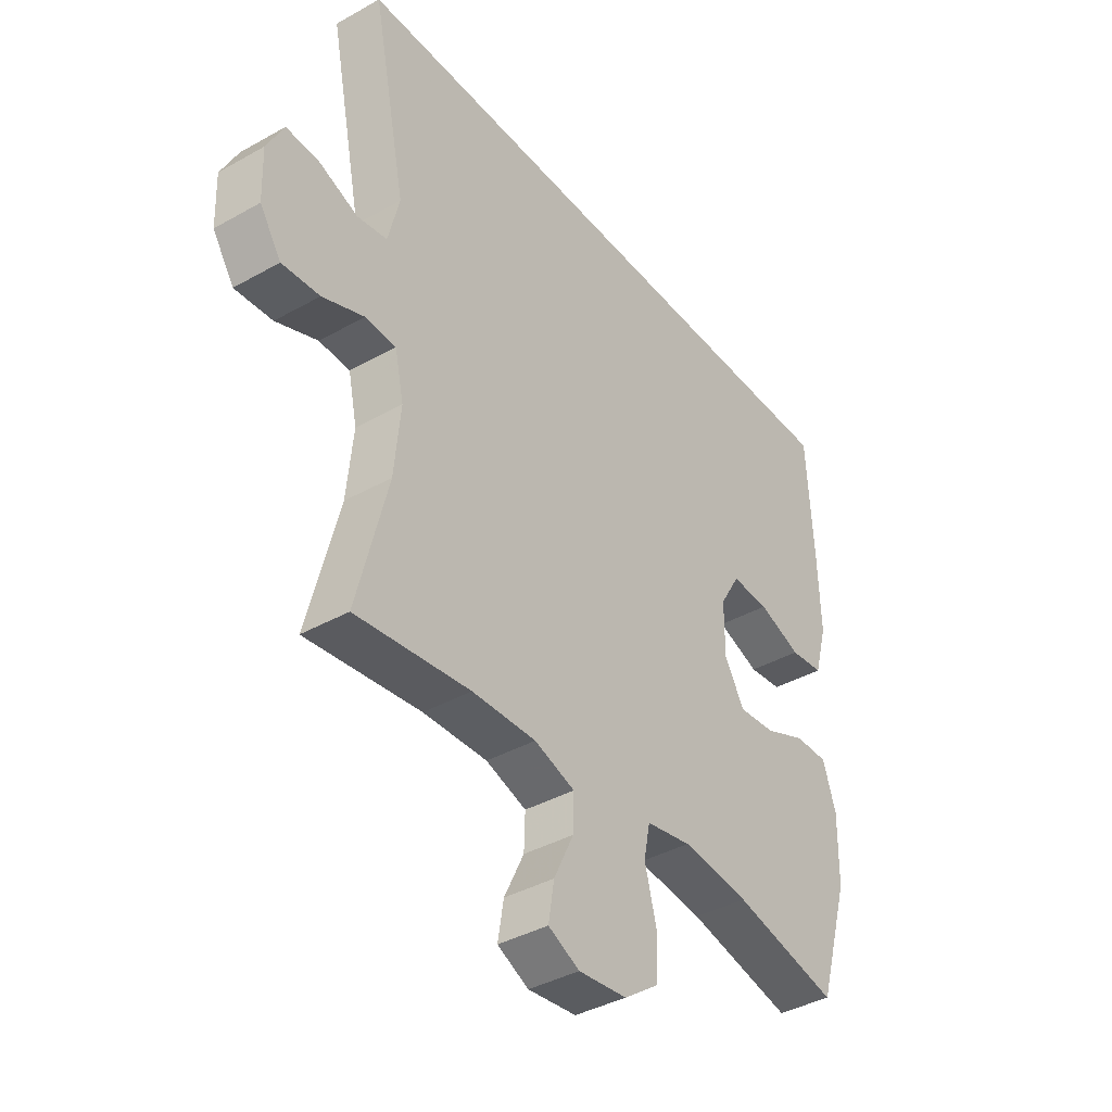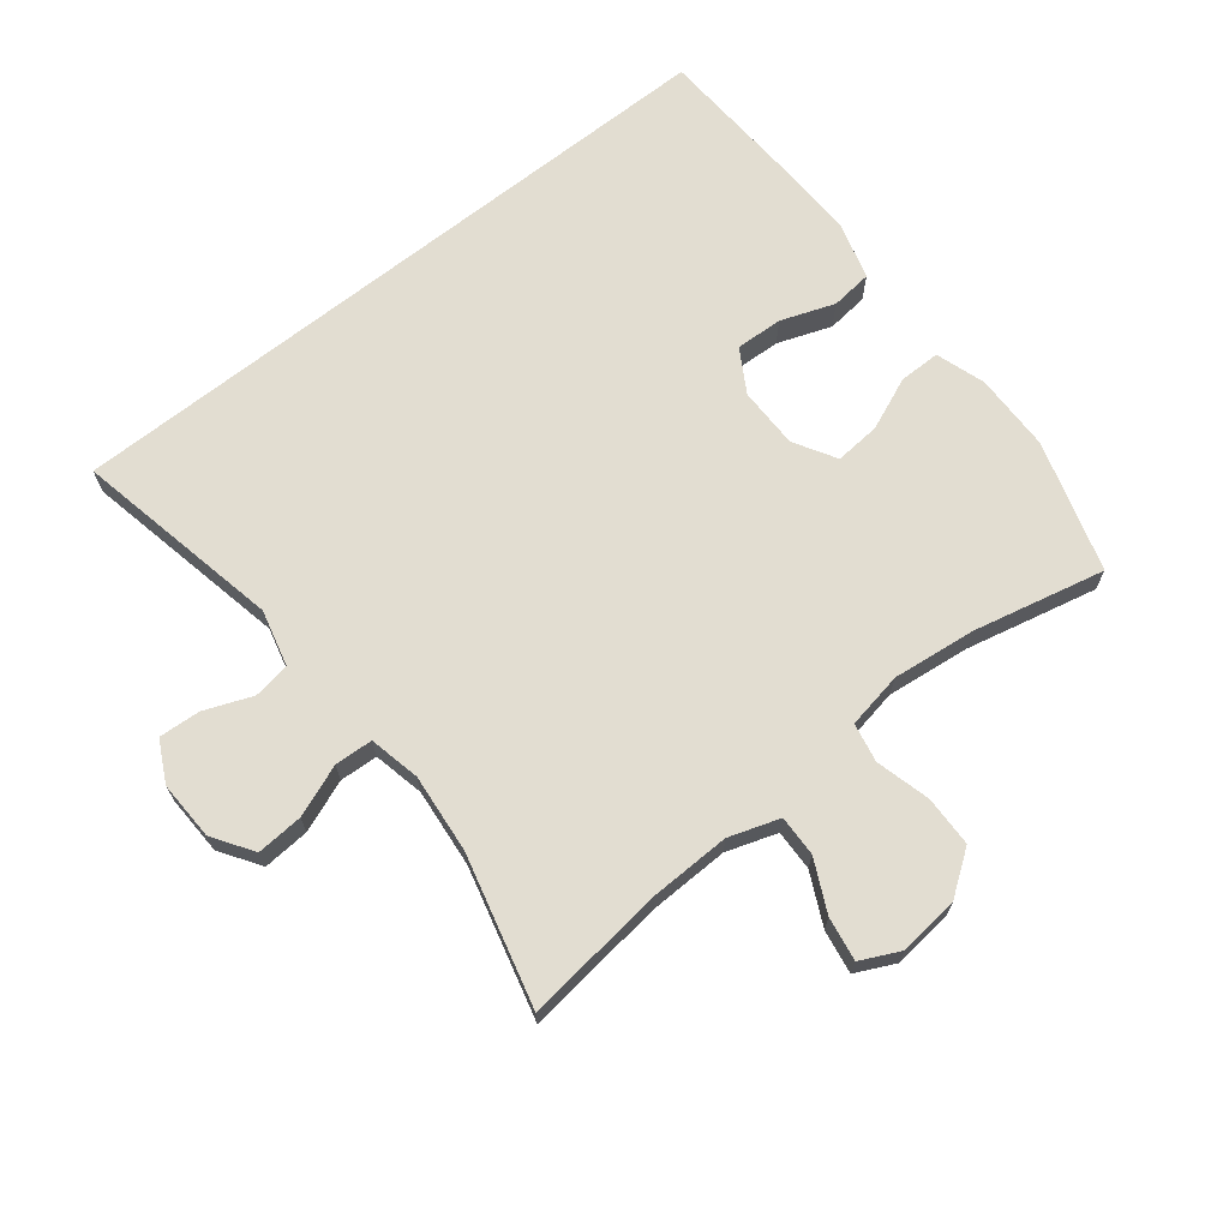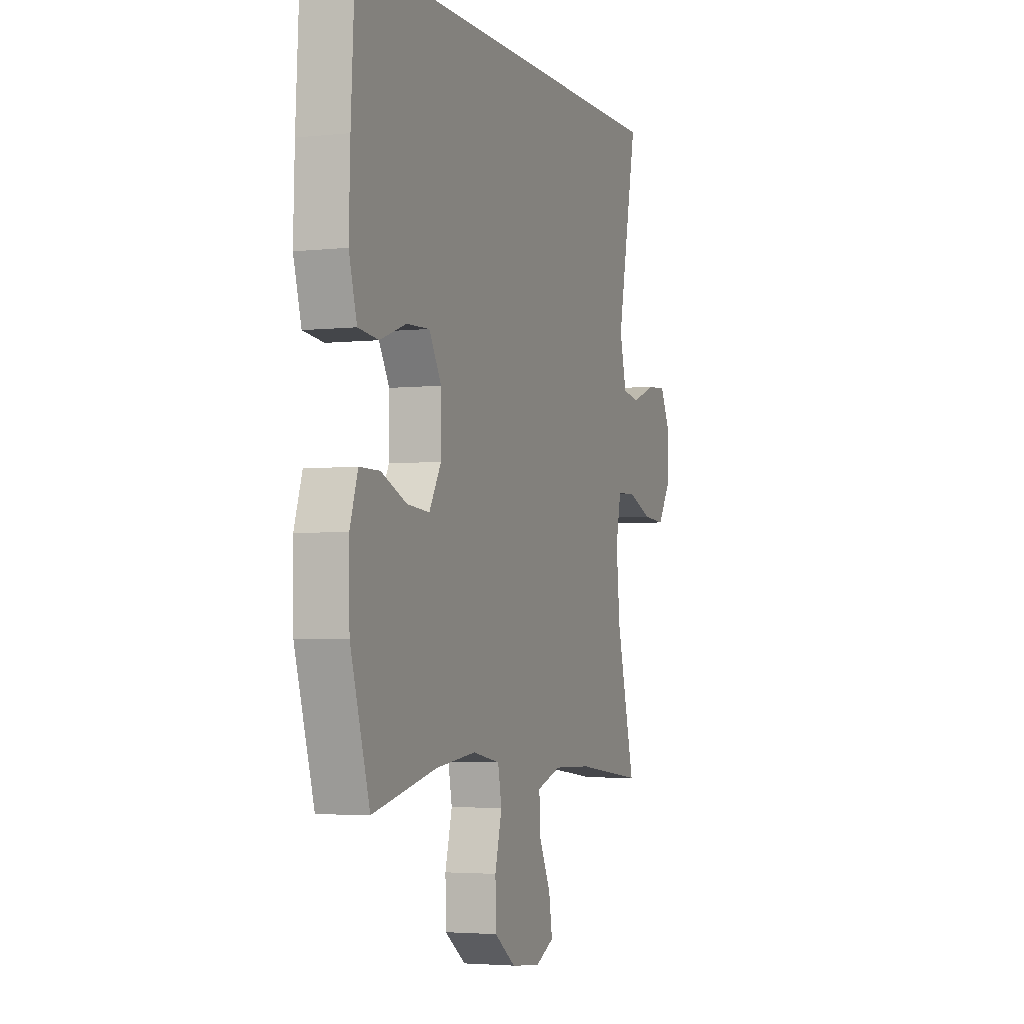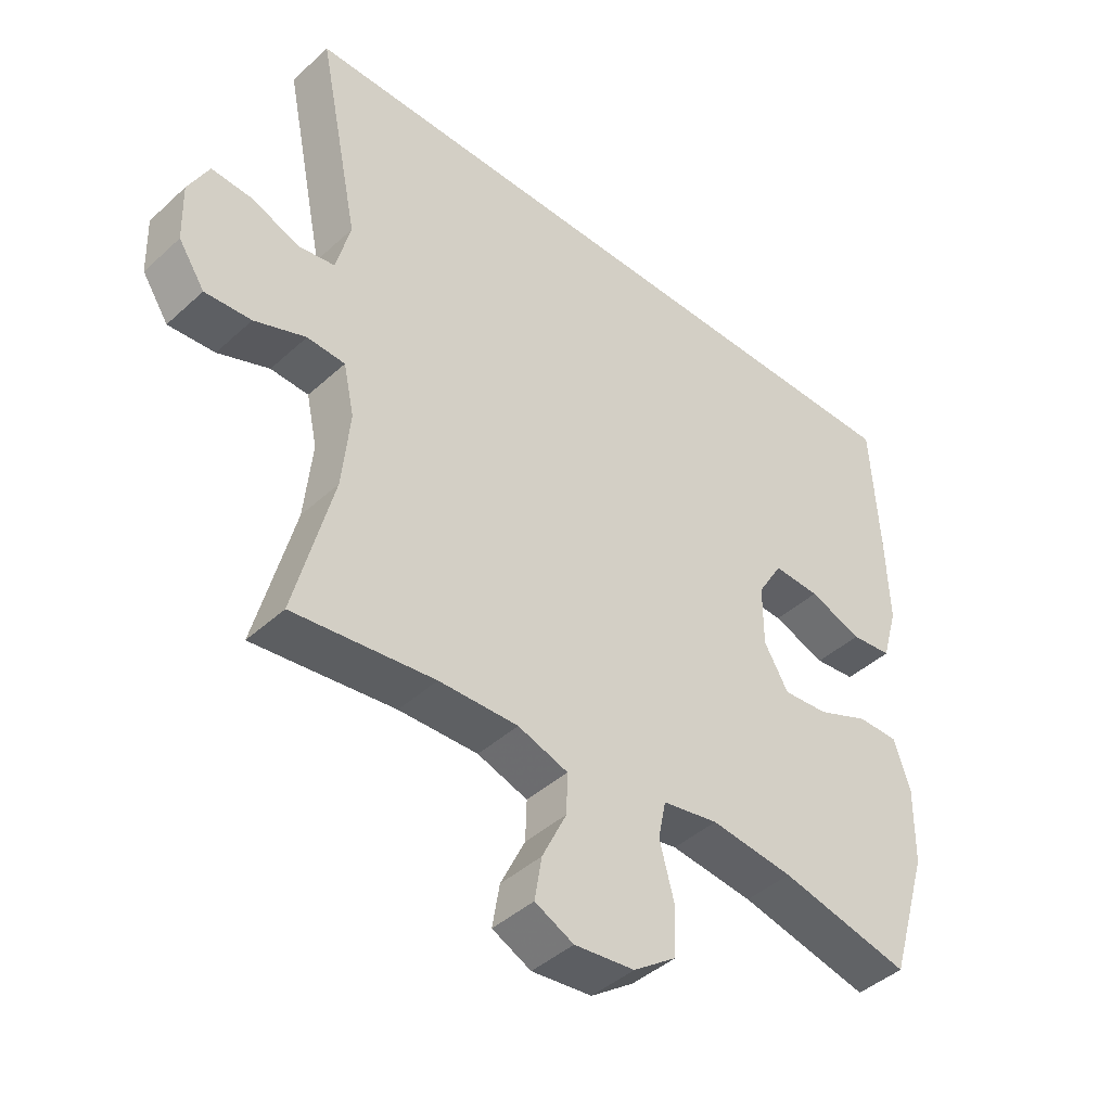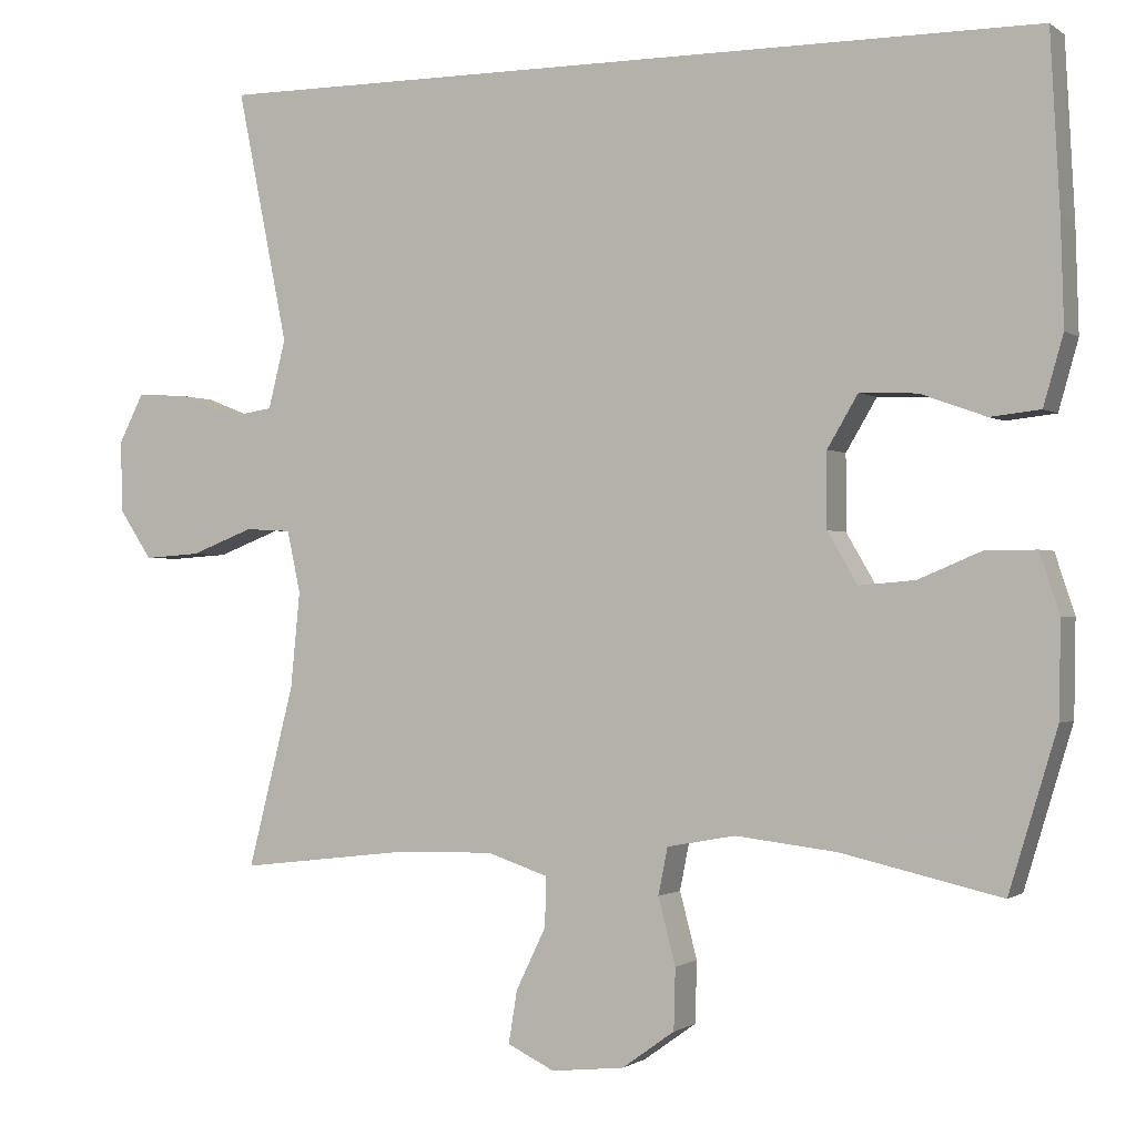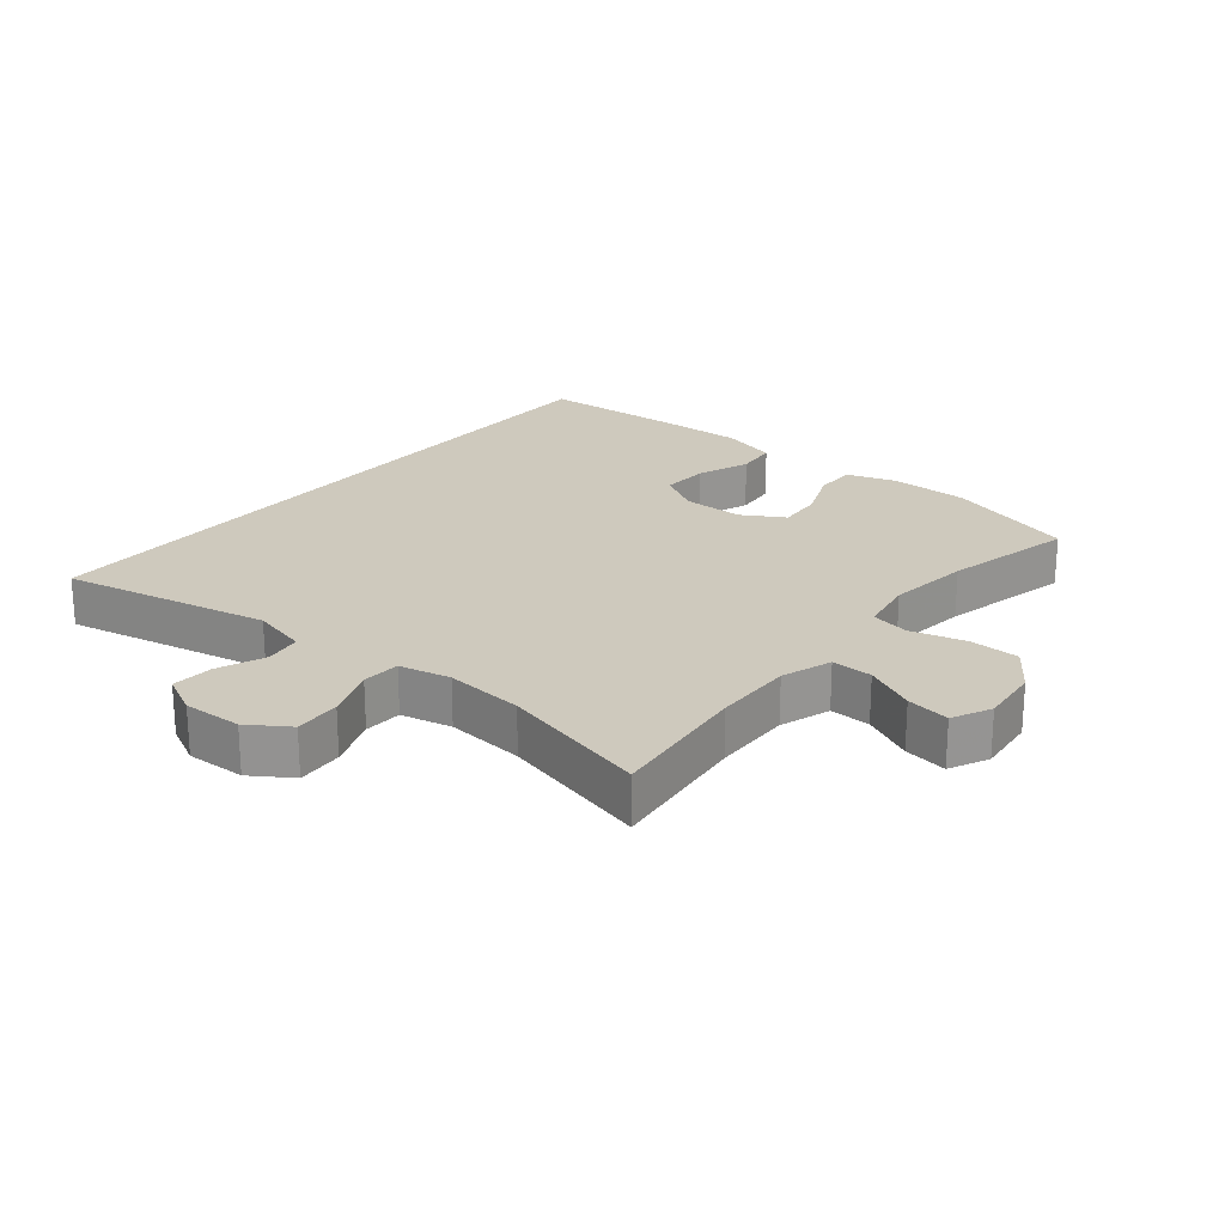
<metadata>
{"format":"obj","ext":"obj","renderer":"f3d","projection":"perspective","resolution":1024,"background":"white","views":[{"elev":-39.2,"azim":125.1,"up":"+Z"},{"elev":68.5,"azim":141.6,"up":"+Y"},{"elev":-3.5,"azim":-69.8,"up":"+Z"},{"elev":-43.3,"azim":137.0,"up":"+Z"},{"elev":-0.9,"azim":-155.7,"up":"+Z"},{"elev":22.7,"azim":129.2,"up":"+Y"}]}
</metadata>
<code>
v -0.552 0.07 0.5
v 0.517 0.07 0.5
v 0.452 0.07 0.178
v 0.474 0.07 0.091
v 0.531 0.07 0.082
v 0.605 0.07 0.111
v 0.669 0.07 0.115
v 0.701 0.07 0.052
v 0.698 0.07 -0.039
v 0.657 0.07 -0.101
v 0.585 0.07 -0.096
v 0.505 0.07 -0.065
v 0.446 0.07 -0.068
v 0.429 0.07 -0.147
v 0.441 0.07 -0.269
v 0.5 0.07 -0.5
v 0.281 0.07 -0.474
v 0.158 0.07 -0.471
v 0.08 0.07 -0.497
v 0.082 0.07 -0.56
v 0.12 0.07 -0.639
v 0.131 0.07 -0.706
v 0.071 0.07 -0.735
v -0.022 0.07 -0.725
v -0.089 0.07 -0.677
v -0.091 0.07 -0.599
v -0.069 0.07 -0.515
v -0.081 0.07 -0.455
v -0.168 0.07 -0.439
v -0.297 0.07 -0.454
v -0.5 0.07 -0.5
v -0.561 0.07 -0.298
v -0.563 0.07 -0.177
v -0.538 0.07 -0.101
v -0.474 0.07 -0.101
v -0.393 0.07 -0.135
v -0.322 0.07 -0.141
v -0.284 0.07 -0.076
v -0.284 0.07 0.019
v -0.323 0.07 0.085
v -0.396 0.07 0.082
v -0.479 0.07 0.052
v -0.543 0.07 0.059
v -0.568 0.07 0.147
v -0.564 0.07 0.28
v -0.552 0 0.5
v 0.517 0 0.5
v 0.452 0 0.178
v 0.474 0 0.091
v 0.531 0 0.082
v 0.605 0 0.111
v 0.669 0 0.115
v 0.701 0 0.052
v 0.698 0 -0.039
v 0.657 0 -0.101
v 0.585 0 -0.096
v 0.505 0 -0.065
v 0.446 0 -0.068
v 0.429 0 -0.147
v 0.441 0 -0.269
v 0.5 0 -0.5
v 0.281 0 -0.474
v 0.158 0 -0.471
v 0.08 0 -0.497
v 0.082 0 -0.56
v 0.12 0 -0.639
v 0.131 0 -0.706
v 0.071 0 -0.735
v -0.022 0 -0.725
v -0.089 0 -0.677
v -0.091 0 -0.599
v -0.069 0 -0.515
v -0.081 0 -0.455
v -0.168 0 -0.439
v -0.297 0 -0.454
v -0.5 0 -0.5
v -0.561 0 -0.298
v -0.563 0 -0.177
v -0.538 0 -0.101
v -0.474 0 -0.101
v -0.393 0 -0.135
v -0.322 0 -0.141
v -0.284 0 -0.076
v -0.284 0 0.019
v -0.323 0 0.085
v -0.396 0 0.082
v -0.479 0 0.052
v -0.543 0 0.059
v -0.568 0 0.147
v -0.564 0 0.28
f 45 1 2
f 44 45 2
f 43 44 2
f 42 43 2
f 41 42 2
f 40 41 2 3
f 39 40 3 4
f 38 39 4 5
f 37 38 5
f 34 35 36
f 33 34 36
f 32 33 36
f 31 32 36
f 30 31 36
f 29 30 36 37
f 28 29 37 5
f 25 26 27
f 24 25 27
f 23 24 27
f 22 23 27
f 21 22 27
f 20 21 27
f 19 20 27 28
f 18 19 28 5
f 15 16 17
f 14 15 17 18
f 13 14 18
f 10 11 12
f 9 10 12
f 8 9 12
f 7 8 12
f 6 7 12
f 5 6 12
f 5 12 13
f 5 13 18
f 47 46 90
f 47 90 89
f 47 89 88
f 47 88 87
f 47 87 86
f 48 47 86 85
f 49 48 85 84
f 50 49 84 83
f 50 83 82
f 81 80 79
f 81 79 78
f 81 78 77
f 81 77 76
f 81 76 75
f 82 81 75 74
f 50 82 74 73
f 72 71 70
f 72 70 69
f 72 69 68
f 72 68 67
f 72 67 66
f 72 66 65
f 73 72 65 64
f 50 73 64 63
f 62 61 60
f 63 62 60 59
f 63 59 58
f 57 56 55
f 57 55 54
f 57 54 53
f 57 53 52
f 57 52 51
f 57 51 50
f 58 57 50
f 63 58 50
f 1 46 47 2
f 2 47 48 3
f 3 48 49 4
f 4 49 50 5
f 5 50 51 6
f 6 51 52 7
f 7 52 53 8
f 8 53 54 9
f 9 54 55 10
f 10 55 56 11
f 11 56 57 12
f 12 57 58 13
f 13 58 59 14
f 14 59 60 15
f 15 60 61 16
f 16 61 62 17
f 17 62 63 18
f 18 63 64 19
f 19 64 65 20
f 20 65 66 21
f 21 66 67 22
f 22 67 68 23
f 23 68 69 24
f 24 69 70 25
f 25 70 71 26
f 26 71 72 27
f 27 72 73 28
f 28 73 74 29
f 29 74 75 30
f 30 75 76 31
f 31 76 77 32
f 32 77 78 33
f 33 78 79 34
f 34 79 80 35
f 35 80 81 36
f 36 81 82 37
f 37 82 83 38
f 38 83 84 39
f 39 84 85 40
f 40 85 86 41
f 41 86 87 42
f 42 87 88 43
f 43 88 89 44
f 44 89 90 45
f 45 90 46 1

</code>
